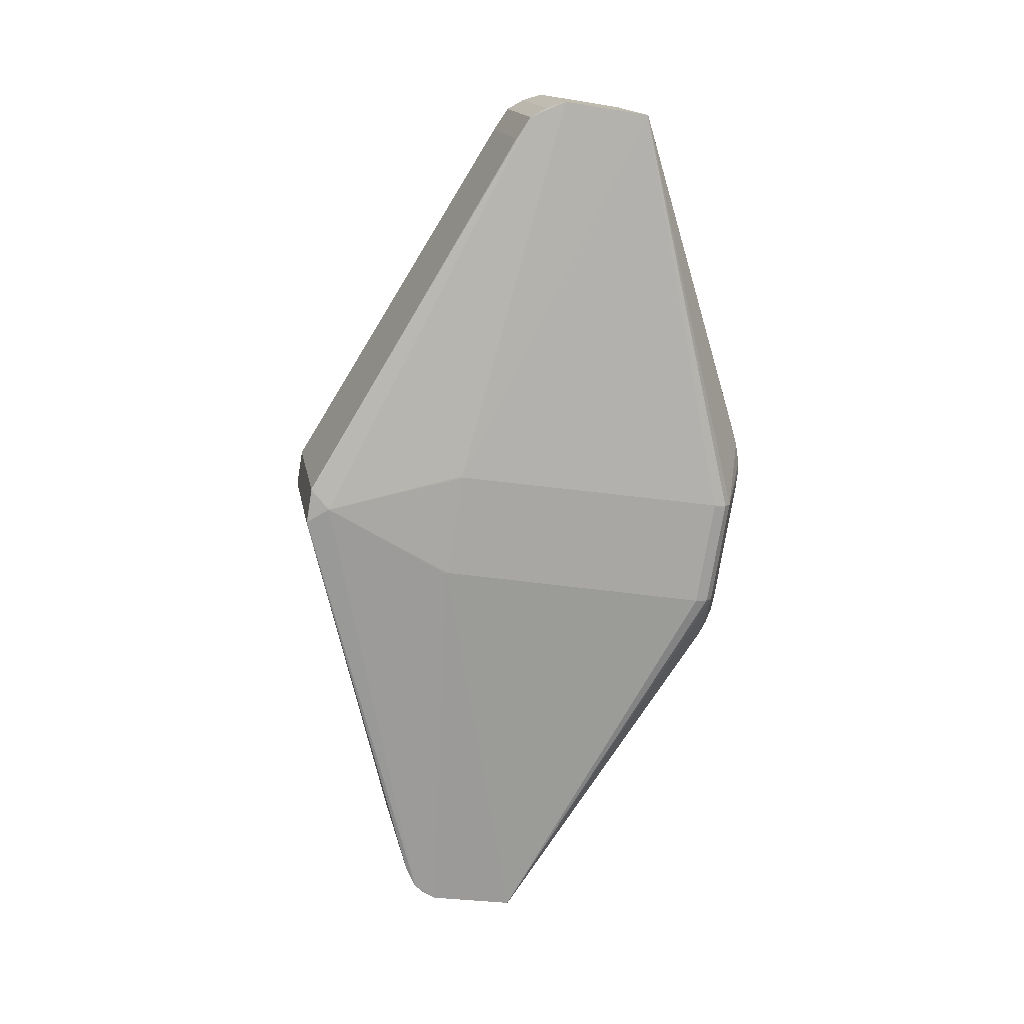
<metadata>
{"format":"obj","ext":"obj","renderer":"f3d","projection":"perspective","resolution":1024,"background":"white","views":[{"elev":-75.8,"azim":80.6,"up":"+Z"}]}
</metadata>
<code>
v -0.4968 -0.04485 -0.08843
v -0.4966 0.02402 -0.07355
v -0.4966 0.04913 -0.0724
v -0.4965 0.05019 -0.07034
v -0.4966 0.03711 -0.06821
v -0.4966 0.016 -0.06967
v -0.4894 -0.06211 -0.09036
v -0.4821 -0.07158 -0.09205
v -0.4619 -0.08517 -0.09362
v 0.4531 -0.09679 -0.09568
v 0.4797 -0.08467 -0.09469
v 0.4927 -0.06837 -0.09154
v 0.5029 -0.04803 -0.08909
v 0.503 -0.0104 -0.07954
v 0.5032 0.04753 -0.0729
v 0.5032 0.04844 -0.07161
v 0.503 -0.01251 -0.07666
v -0.05336 -0.09526 -0.1367
v -0.05586 -0.09526 -0.1367
v 0.06161 -0.09558 -0.1368
v -0.4965 0.02217 0.0807
v -0.4965 0.02323 0.08276
v -0.4966 0.01014 0.08489
v -0.4966 -0.004218 0.0842
v -0.4966 -0.0125 0.08301
v -0.4967 -0.02121 0.0812
v -0.4967 -0.03671 0.07701
v -0.4968 -0.07036 0.06517
v -0.49 0.00712 0.08603
v -0.4889 -0.03426 0.08074
v -0.4894 -0.08909 0.06274
v -0.4857 0.01707 0.08531
v -0.4886 -0.009627 0.08532
v -0.4888 -0.01946 0.08389
v -0.4892 -0.05391 0.07495
v -0.4757 -0.07118 0.0718
v -0.4819 -0.09832 0.06123
v -0.4719 -0.1111 0.05842
v -0.4766 -0.003606 0.0867
v -0.466 -0.01579 0.08649
v -0.4703 -0.02702 0.0845
v -0.4717 -0.03846 0.0821
v -0.4719 -0.05498 0.07767
v -0.4619 -0.1121 0.05948
v -0.4604 0.003855 0.08764
v -0.4535 -0.006704 0.08796
v -0.4452 -0.1234 0.05751
v -0.4565 0.0127 0.08711
v -0.4313 0.001641 0.08896
v -0.4467 -0.01917 0.08747
v -0.4468 -0.03186 0.08558
v -0.4468 -0.04509 0.08281
v -0.4469 -0.05871 0.07921
v -0.4364 0.02024 0.08641
v -0.4285 -0.008873 0.08909
v -0.4472 -0.07473 0.07425
v -0.4233 0.01293 0.08819
v -0.4217 -0.02173 0.08855
v -0.4223 -0.03396 0.08672
v -0.4223 -0.04742 0.08398
v -0.4223 -0.06121 0.08043
v -0.4219 -0.08015 0.07474
v -0.4078 -0.1315 0.05771
v -0.4113 0.01984 0.08729
v -0.4219 -0.129 0.05754
v -0.4035 0.00969 0.08931
v -0.4035 0.000514 0.09006
v -0.3967 -0.01101 0.0904
v -0.3967 -0.02344 0.08949
v -0.3967 -0.03692 0.08755
v -0.3968 -0.05112 0.08461
v -0.3968 -0.06566 0.08081
v -0.3969 -0.08378 0.07523
v -0.3785 -0.000192 0.09092
v -0.3794 0.01124 0.08987
v -0.3717 -0.01183 0.09125
v -0.3717 -0.02448 0.09033
v -0.3717 -0.0382 0.08835
v -0.3718 -0.05265 0.08536
v -0.3718 -0.06745 0.08149
v -0.3603 0.0164 0.08941
v -0.3535 0.008858 0.09088
v -0.3467 -0.01223 0.09199
v -0.3467 -0.02494 0.09106
v -0.3468 -0.03874 0.08907
v -0.3468 -0.05327 0.08606
v -0.3468 -0.06816 0.08217
v -0.3285 0.00866 0.09153
v -0.3313 0.01608 0.09015
v -0.3217 -0.00111 0.09259
v -0.3217 -0.01241 0.09264
v -0.3217 -0.02513 0.09171
v -0.3218 -0.03893 0.08972
v -0.3218 -0.05346 0.08671
v -0.3218 -0.06834 0.08282
v -0.2944 0.01589 0.09101
v -0.2973 0.002617 0.09303
v -0.2967 -0.01259 0.09324
v -0.2967 -0.02531 0.09231
v -0.2968 -0.03911 0.09032
v -0.2968 -0.05364 0.08731
v -0.2969 -0.06852 0.08342
v -0.2785 0.008314 0.09267
v -0.266 0.01566 0.09162
v -0.2717 -0.001457 0.09375
v -0.2717 -0.01276 0.09379
v -0.2717 -0.02548 0.09286
v -0.2718 -0.03928 0.09088
v -0.2718 -0.05381 0.08786
v -0.2719 -0.06869 0.08397
v -0.241 0.01551 0.0921
v -0.2467 0.00795 0.09342
v -0.2467 -0.001618 0.09425
v -0.2467 -0.01292 0.0943
v -0.2467 -0.02564 0.09337
v -0.2468 -0.03944 0.09138
v -0.2468 -0.05397 0.08837
v -0.2469 -0.06885 0.08448
v -0.2225 0.01088 0.09347
v -0.2217 -0.00177 0.09471
v -0.2217 -0.01307 0.09475
v -0.2218 -0.02579 0.09382
v -0.2218 -0.03959 0.09183
v -0.2218 -0.05412 0.08882
v -0.1967 -0.001913 0.09511
v -0.1967 -0.01322 0.09515
v -0.1968 -0.02593 0.09422
v -0.1968 -0.03973 0.09224
v -0.1968 -0.05426 0.08923
v -0.1717 0.00752 0.09463
v -0.1717 -0.002047 0.09547
v -0.1717 -0.01335 0.09551
v -0.1718 -0.02607 0.09458
v -0.1718 -0.03987 0.09259
v -0.1718 -0.0544 0.08958
v -0.1467 0.01491 0.09358
v -0.1467 0.007394 0.09494
v -0.1467 -0.002173 0.09578
v -0.1467 -0.01348 0.09582
v -0.1468 -0.02619 0.09489
v -0.1468 -0.03999 0.0929
v -0.1469 -0.05452 0.08989
v -0.1217 0.007277 0.0952
v -0.1217 -0.00229 0.09603
v -0.1217 -0.01359 0.09607
v -0.1218 -0.02631 0.09514
v -0.1218 -0.04011 0.09316
v -0.1219 -0.05464 0.09015
v -0.09669 0.007169 0.09541
v -0.09672 -0.002399 0.09624
v -0.09675 -0.0137 0.09628
v -0.09678 -0.02642 0.09535
v -0.09682 -0.04022 0.09337
v -0.09687 -0.05475 0.09036
v -0.07206 0.01012 0.09518
v -0.07172 -0.002498 0.0964
v -0.07176 -0.0138 0.09644
v -0.07179 -0.02652 0.09551
v -0.07183 -0.04032 0.09353
v -0.07187 -0.05485 0.09051
v -0.04687 0.001264 0.09636
v -0.04676 -0.01389 0.09655
v -0.0468 -0.02661 0.09562
v -0.04684 -0.04041 0.09364
v -0.04688 -0.05494 0.09063
v -0.02171 0.006895 0.09574
v -0.02174 -0.002672 0.09657
v -0.02177 -0.01398 0.09661
v -0.02181 -0.02669 0.09568
v -0.02185 -0.04049 0.0937
v -0.02189 -0.05502 0.09069
v 0.003127 0.001109 0.09644
v 0.003223 -0.01405 0.09662
v 0.003187 -0.02677 0.09569
v 0.003148 -0.04057 0.09371
v 0.003106 -0.0551 0.0907
v 0.02794 0.009809 0.09533
v 0.02825 -0.002811 0.09654
v 0.02822 -0.01411 0.09659
v 0.02818 -0.02683 0.09566
v 0.02814 -0.04063 0.09367
v 0.0281 -0.05516 0.09066
v 0.05311 0.0009864 0.09631
v 0.05321 -0.01417 0.0965
v 0.05317 -0.02689 0.09557
v 0.05313 -0.04069 0.09358
v 0.05309 -0.05522 0.09057
v 0.0779 0.009709 0.09511
v 0.0782 -0.01422 0.09636
v 0.07817 -0.02694 0.09543
v 0.07813 -0.04074 0.09345
v 0.07808 -0.05527 0.09044
v 0.1033 0.006613 0.0953
v 0.1032 -0.002954 0.09614
v 0.1032 -0.01426 0.09618
v 0.1032 -0.02698 0.09525
v 0.1031 -0.04078 0.09326
v 0.1031 -0.0553 0.09025
v 0.1278 0.009644 0.09469
v 0.1282 -0.002985 0.0959
v 0.1282 -0.01429 0.09594
v 0.1282 -0.02701 0.09501
v 0.1281 -0.04081 0.09303
v 0.1281 -0.05534 0.09002
v 0.1532 0.006561 0.09478
v 0.1532 -0.003006 0.09562
v 0.1532 -0.01431 0.09566
v 0.1531 -0.02703 0.09473
v 0.1531 -0.04083 0.09274
v 0.1531 -0.05536 0.08973
v 0.1777 0.009613 0.09407
v 0.1782 -0.003019 0.09528
v 0.1782 -0.01432 0.09533
v 0.1781 -0.02704 0.0944
v 0.1781 -0.04084 0.09241
v 0.1781 -0.05537 0.0894
v 0.2032 0.006544 0.09407
v 0.2032 -0.003024 0.0949
v 0.2032 -0.01433 0.09494
v 0.2031 -0.02705 0.09401
v 0.2031 -0.04084 0.09203
v 0.2031 -0.05537 0.08902
v 0.2214 0.01414 0.09232
v 0.2279 0.0008591 0.09433
v 0.2282 -0.01432 0.09451
v 0.2281 -0.02704 0.09358
v 0.2281 -0.04084 0.09159
v 0.228 -0.05537 0.08858
v 0.2389 0.01059 0.0927
v 0.2589 0.01416 0.09162
v 0.2528 0.0008772 0.09384
v 0.2532 -0.01431 0.09403
v 0.2531 -0.02703 0.0931
v 0.2531 -0.04083 0.09111
v 0.253 -0.05536 0.0881
v 0.253 -0.07024 0.08421
v 0.2838 0.01418 0.0911
v 0.2782 -0.002985 0.09346
v 0.2781 -0.01429 0.0935
v 0.2781 -0.02701 0.09257
v 0.2781 -0.04081 0.09058
v 0.278 -0.05534 0.08757
v 0.3123 0.01417 0.09045
v 0.3088 0.006776 0.09183
v 0.3032 -0.002955 0.09288
v 0.3031 -0.01426 0.09292
v 0.3031 -0.02698 0.09199
v 0.3031 -0.04078 0.09
v 0.303 -0.05531 0.08699
v 0.303 -0.07019 0.0831
v 0.3338 0.006814 0.09121
v 0.3282 -0.002916 0.09225
v 0.3281 -0.01422 0.09229
v 0.3281 -0.02694 0.09136
v 0.3281 -0.04074 0.08938
v 0.328 -0.05527 0.08636
v 0.328 -0.07015 0.08247
v 0.3463 0.01427 0.08957
v 0.3622 0.006819 0.09045
v 0.3532 -0.002868 0.09157
v 0.3531 -0.01417 0.09161
v 0.3531 -0.02689 0.09068
v 0.353 -0.04069 0.0887
v 0.353 -0.05522 0.08569
v 0.3529 -0.0755 0.08027
v 0.3804 0.01442 0.08861
v 0.3781 -0.01392 0.09086
v 0.3781 -0.02656 0.08993
v 0.378 -0.04028 0.08796
v 0.378 -0.05473 0.08496
v 0.378 -0.06953 0.08109
v 0.3894 0.007247 0.08958
v 0.4021 0.009523 0.0889
v 0.41 -0.001797 0.08964
v 0.4031 -0.02566 0.08907
v 0.403 -0.03914 0.08713
v 0.403 -0.05334 0.08419
v 0.403 -0.06788 0.08038
v 0.4029 -0.08603 0.0748
v 0.4277 -0.1326 0.05675
v 0.4281 -0.01206 0.08898
v 0.4281 -0.02409 0.0881
v 0.428 -0.03715 0.08622
v 0.428 -0.0509 0.08337
v 0.428 -0.06619 0.07927
v 0.4279 -0.081 0.07469
v 0.4279 -0.09884 0.06862
v 0.4397 0.01772 0.08609
v 0.425 0.007823 0.08831
v 0.4387 -0.127 0.05774
v 0.4527 -0.02132 0.087
v 0.4528 -0.03405 0.08512
v 0.453 -0.04711 0.08251
v 0.4527 -0.06116 0.07878
v 0.4526 -0.07775 0.07368
v 0.4531 -0.1238 0.05743
v 0.4481 -2.418e-05 0.08803
v 0.47 -0.007801 0.08693
v 0.4646 -0.1149 0.05919
v 0.4655 0.01242 0.08628
v 0.475 0.001928 0.08668
v 0.4797 -0.1116 0.05842
v 0.4778 -0.0238 0.08505
v 0.478 -0.04109 0.0816
v 0.478 -0.05275 0.07855
v 0.478 -0.06679 0.07428
v 0.4894 0.02025 0.08325
v 0.493 -0.03398 0.08123
v 0.4929 -0.04498 0.0784
v 0.4854 -0.08164 0.06782
v 0.4894 0.01642 0.08436
v 0.4932 0.01113 0.08507
v 0.4932 -0.000168 0.08574
v 0.4929 -0.01335 0.08489
v 0.493 -0.02335 0.08342
v 0.4929 -0.06085 0.07346
v 0.4927 -0.09533 0.06156
v 0.5029 -0.075 0.06401
v 0.503 -0.02548 0.07606
v 0.5032 0.02056 0.0802
v 0.5032 0.02147 0.08149
v 0.5032 0.01541 0.08329
v 0.5031 0.004026 0.08422
v 0.5031 -0.006995 0.08367
v 0.5031 -0.01528 0.08248
v 0.5031 -0.02399 0.08067
v 0.503 -0.03737 0.07698
v 0.503 -0.0504 0.07273
v 0.005386 0.2347 0.04458
v 0.002385 0.2434 -0.004981
v 0.06462 0.2345 0.04455
v 0.06462 0.2432 -0.005014
v -0.05685 0.2436 -0.00495
v -0.05385 0.2436 -0.004951
v -0.05685 0.2349 0.04461
v 0.157 0.2192 -0.00958
v 0.157 0.2104 0.04063
v -0.1494 0.2201 -0.009418
v -0.1494 0.2112 0.0408
v -0.1198 0.2339 -0.006889
v -0.1032 0.2395 -0.005887
v -0.08662 0.2427 -0.005317
v -0.06686 0.2435 -0.005151
v 0.07335 0.2431 -0.005226
v 0.09183 0.2425 -0.00536
v 0.1058 0.2402 -0.00575
v 0.1281 0.2329 -0.007093
v -0.1198 0.2251 0.04332
v -0.103 0.231 0.04411
v -0.08662 0.2338 0.0449
v -0.06686 0.2347 0.04506
v -0.07961 0.2313 0.04602
v -0.04711 0.2316 0.04623
v -0.005992 0.2345 0.04503
v 0.003879 0.2315 0.0462
v 0.04499 0.2344 0.04501
v 0.07335 0.2343 0.04499
v 0.08036 0.2313 0.04616
v 0.09184 0.2336 0.04485
v 0.09884 0.2297 0.04563
v 0.1155 0.2294 0.0441
v 0.002454 -0.2433 -0.1549
v 0.002459 -0.2777 0.03486
v -0.01686 -0.2663 -0.1532
v 0.02163 -0.2664 -0.1532
v 0.02164 -0.2979 0.02546
v -0.01685 -0.2978 0.02549
v -0.01811 -0.2668 -0.1528
v -0.0156 -0.2981 0.02493
v -0.0181 -0.2981 0.02493
v 0.02288 -0.2669 -0.1528
v 0.02289 -0.2982 0.02491
v 0.06455 0.2303 -0.0657
v 0.06155 0.2303 -0.0657
v 0.06453 0.224 -0.07594
v 0.06153 0.2235 -0.0763
v 0.06448 0.2103 -0.08272
v 0.0636 -0.09613 -0.1367
v -0.05392 0.2306 -0.06563
v -0.05692 0.2306 -0.06563
v -0.05394 0.2243 -0.07588
v -0.05694 0.2238 -0.07624
v -0.05398 0.2106 -0.08266
v -0.05698 0.2106 -0.08266
v -0.05786 -0.0958 -0.1366
f 1 362 8
f 385 362 1
f 385 19 362
f 364 8 362
f 38 8 9
f 9 364 368
f 8 364 9
f 378 11 362
f 362 20 378
f 13 11 378
f 1 8 7
f 6 2 1
f 5 2 6
f 23 5 6
f 340 380 4
f 368 364 371
f 14 17 13
f 373 16 375
f 373 347 16
f 16 347 336
f 320 16 321
f 12 11 13
f 12 317 11
f 362 19 18
f 18 20 362
f 15 14 13
f 13 378 15
f 375 16 15
f 15 377 375
f 17 14 15
f 15 378 20
f 20 377 15
f 16 320 15
f 15 320 17
f 31 8 38
f 31 7 8
f 31 28 1
f 1 7 31
f 4 380 3
f 380 382 3
f 1 2 3
f 3 2 5
f 3 385 1
f 3 22 4
f 381 382 380
f 375 377 376
f 377 382 376
f 376 381 375
f 382 381 376
f 4 22 338
f 338 340 4
f 362 11 365
f 11 371 365
f 365 364 362
f 365 371 364
f 374 373 375
f 321 361 360
f 347 361 337
f 337 336 347
f 337 361 321
f 321 16 337
f 16 336 337
f 11 317 302
f 10 371 11
f 11 302 10
f 10 302 296
f 372 371 10
f 10 296 372
f 372 296 280
f 30 26 27
f 28 31 27
f 1 28 27
f 27 6 1
f 23 6 27
f 363 367 366
f 372 280 366
f 366 280 363
f 279 271 363
f 23 22 21
f 22 3 21
f 21 5 23
f 21 3 5
f 384 3 382
f 19 385 384
f 385 3 384
f 384 18 19
f 348 340 339
f 340 338 339
f 339 22 348
f 339 338 22
f 323 320 321
f 318 12 13
f 317 12 318
f 13 17 318
f 295 302 306
f 278 279 285
f 271 279 278
f 291 282 283
f 310 302 317
f 306 302 310
f 317 316 310
f 310 316 306
f 40 46 39
f 46 29 39
f 33 39 29
f 33 41 40
f 40 39 33
f 37 31 38
f 38 36 37
f 47 65 62
f 368 370 47
f 47 370 367
f 367 65 47
f 47 9 368
f 38 9 47
f 35 43 30
f 35 36 43
f 30 27 35
f 35 27 31
f 31 37 35
f 35 37 36
f 368 371 369
f 369 370 368
f 369 371 372
f 367 370 369
f 228 222 363
f 210 204 363
f 236 363 250
f 363 257 250
f 363 271 265
f 265 257 363
f 380 340 341
f 341 342 380
f 383 382 377
f 383 384 382
f 18 384 383
f 383 377 20
f 20 18 383
f 356 354 355
f 355 358 356
f 347 373 346
f 373 345 346
f 346 361 347
f 361 346 359
f 359 346 345
f 359 360 361
f 359 358 360
f 325 314 315
f 17 320 319
f 320 323 319
f 290 280 296
f 296 295 290
f 296 302 299
f 299 295 296
f 302 295 299
f 280 290 287
f 287 290 295
f 363 280 287
f 287 279 363
f 306 316 309
f 309 316 327
f 327 316 328
f 317 318 328
f 328 316 317
f 328 318 17
f 17 319 328
f 303 304 315
f 315 314 303
f 314 291 303
f 264 265 271
f 257 265 264
f 268 269 276
f 283 282 276
f 40 41 50
f 50 41 51
f 50 46 40
f 52 51 42
f 51 41 42
f 42 53 52
f 43 53 42
f 30 43 42
f 23 27 25
f 25 27 26
f 41 33 34
f 30 42 34
f 34 42 41
f 34 26 30
f 34 25 26
f 32 22 23
f 23 29 32
f 352 351 350
f 22 32 350
f 350 32 352
f 52 53 61
f 61 53 62
f 43 36 56
f 56 53 43
f 62 53 56
f 56 47 62
f 62 65 63
f 63 367 363
f 63 65 367
f 59 70 58
f 59 50 51
f 58 50 59
f 363 110 102
f 363 102 95
f 235 363 236
f 235 228 363
f 234 228 235
f 363 222 216
f 216 210 363
f 204 210 209
f 210 216 209
f 135 129 363
f 373 374 332
f 360 358 311
f 324 319 323
f 314 325 324
f 285 295 294
f 294 295 306
f 279 287 286
f 286 287 295
f 285 279 286
f 286 295 285
f 306 309 305
f 305 309 304
f 305 294 306
f 304 293 305
f 293 294 305
f 315 304 308
f 304 309 308
f 308 325 315
f 292 291 283
f 292 303 291
f 283 293 292
f 292 293 304
f 304 303 292
f 271 278 277
f 353 351 352
f 355 354 353
f 354 351 353
f 23 25 24
f 24 29 23
f 24 33 29
f 24 34 33
f 25 34 24
f 89 352 81
f 352 64 81
f 380 342 343
f 343 333 380
f 342 350 343
f 343 350 351
f 335 351 354
f 333 343 335
f 335 343 351
f 342 341 349
f 349 350 342
f 349 340 348
f 349 341 340
f 348 22 349
f 22 350 349
f 52 61 60
f 70 59 60
f 60 51 52
f 60 59 51
f 72 61 62
f 38 47 44
f 47 56 44
f 44 36 38
f 44 56 36
f 89 81 88
f 108 109 116
f 117 109 110
f 117 116 109
f 101 95 102
f 110 109 101
f 101 102 110
f 191 192 197
f 227 228 234
f 215 209 216
f 208 209 215
f 134 128 129
f 129 135 134
f 363 204 198
f 198 192 363
f 204 197 198
f 198 197 192
f 187 182 363
f 363 192 187
f 187 192 191
f 363 182 176
f 344 345 373
f 373 332 344
f 379 381 380
f 375 381 379
f 379 374 375
f 380 333 379
f 268 276 275
f 275 276 282
f 322 323 321
f 321 360 307
f 360 311 307
f 307 322 321
f 311 322 307
f 319 324 326
f 327 328 326
f 326 328 319
f 326 324 325
f 325 308 326
f 326 309 327
f 326 308 309
f 270 276 269
f 270 277 276
f 270 264 271
f 271 277 270
f 284 278 285
f 284 277 278
f 285 294 284
f 284 294 293
f 284 293 283
f 283 276 284
f 276 277 284
f 263 270 269
f 264 270 263
f 263 269 268
f 96 352 89
f 89 88 96
f 136 353 352
f 54 57 64
f 54 64 352
f 352 32 54
f 75 81 64
f 64 57 75
f 75 57 66
f 75 88 81
f 354 356 329
f 329 335 354
f 332 335 329
f 333 335 334
f 334 379 333
f 45 29 46
f 48 49 66
f 66 57 48
f 48 45 49
f 48 54 32
f 57 54 48
f 48 32 29
f 29 45 48
f 73 72 62
f 73 63 363
f 62 63 73
f 79 78 70
f 86 85 79
f 85 78 79
f 71 60 61
f 61 72 71
f 70 60 71
f 71 79 70
f 363 95 87
f 87 95 86
f 86 79 87
f 191 190 185
f 185 190 189
f 88 75 82
f 66 74 82
f 82 75 66
f 129 128 123
f 118 110 363
f 363 117 118
f 118 117 110
f 363 129 124
f 124 117 363
f 129 123 124
f 58 70 69
f 69 68 58
f 256 250 257
f 256 249 250
f 257 264 256
f 264 263 256
f 256 263 255
f 236 250 242
f 250 249 242
f 242 235 236
f 248 256 255
f 249 256 248
f 204 209 203
f 203 197 204
f 196 190 191
f 191 197 196
f 189 190 196
f 196 195 189
f 220 215 221
f 222 228 221
f 228 227 221
f 221 216 222
f 221 215 216
f 208 215 214
f 214 215 220
f 171 165 363
f 363 176 171
f 171 164 165
f 142 135 363
f 363 148 142
f 141 134 142
f 142 134 135
f 363 165 160
f 331 329 356
f 332 329 331
f 357 359 345
f 345 344 357
f 357 331 356
f 357 344 332
f 332 331 357
f 357 356 358
f 358 359 357
f 226 227 234
f 234 233 226
f 220 221 226
f 226 221 227
f 260 261 267
f 268 275 267
f 268 267 262
f 262 267 261
f 262 263 268
f 104 111 352
f 352 96 104
f 330 335 332
f 330 334 335
f 379 334 330
f 330 332 374
f 374 379 330
f 80 73 363
f 72 73 80
f 363 87 80
f 80 87 79
f 80 71 72
f 79 71 80
f 183 200 193
f 188 183 193
f 220 226 219
f 212 219 218
f 239 246 238
f 194 195 200
f 189 195 194
f 194 200 183
f 183 178 194
f 178 179 184
f 189 194 184
f 184 194 178
f 184 185 189
f 179 185 184
f 180 179 174
f 180 185 179
f 127 123 128
f 128 134 127
f 181 180 174
f 185 180 181
f 182 187 181
f 159 164 158
f 49 68 67
f 67 68 74
f 66 49 67
f 67 74 66
f 58 68 55
f 46 50 55
f 55 50 58
f 55 68 49
f 55 45 46
f 49 45 55
f 101 100 93
f 93 85 86
f 241 233 234
f 240 233 241
f 197 203 202
f 202 196 197
f 175 171 176
f 175 176 182
f 182 181 175
f 175 181 174
f 154 148 363
f 363 160 154
f 160 159 154
f 297 301 300
f 300 289 297
f 298 291 314
f 298 301 297
f 281 298 297
f 291 298 281
f 282 291 281
f 281 275 282
f 281 267 275
f 119 96 88
f 119 104 96
f 111 104 119
f 352 111 119
f 119 136 352
f 188 193 199
f 199 358 188
f 199 211 358
f 232 226 233
f 240 239 232
f 232 233 240
f 239 238 232
f 232 238 218
f 206 200 207
f 207 212 206
f 213 212 207
f 219 212 213
f 211 199 205
f 205 199 193
f 205 193 200
f 200 206 205
f 211 205 217
f 152 151 145
f 123 127 122
f 191 185 186
f 185 181 186
f 186 187 191
f 186 181 187
f 70 78 77
f 77 69 70
f 77 78 85
f 85 84 77
f 68 69 77
f 107 116 115
f 108 116 107
f 94 93 86
f 101 93 94
f 86 95 94
f 95 101 94
f 99 93 100
f 207 200 201
f 200 195 201
f 164 171 170
f 171 175 170
f 170 175 174
f 312 300 301
f 311 300 312
f 323 322 312
f 312 322 311
f 313 298 314
f 301 298 313
f 314 324 313
f 313 324 323
f 323 312 313
f 313 312 301
f 246 253 252
f 252 261 260
f 252 253 261
f 247 253 246
f 247 241 248
f 240 241 247
f 247 248 255
f 274 281 297
f 297 289 274
f 267 281 274
f 260 267 274
f 172 178 183
f 225 219 226
f 226 232 225
f 218 219 225
f 225 232 218
f 146 152 145
f 148 154 147
f 141 142 147
f 147 142 148
f 153 159 158
f 158 152 153
f 153 154 159
f 153 147 154
f 146 147 153
f 152 146 153
f 173 179 178
f 174 179 173
f 157 150 151
f 157 152 158
f 151 152 157
f 158 164 163
f 163 157 158
f 162 157 163
f 140 146 139
f 139 146 145
f 133 127 134
f 140 139 133
f 133 139 132
f 126 122 127
f 127 133 126
f 126 133 132
f 68 77 76
f 74 68 76
f 76 77 84
f 93 99 92
f 92 84 85
f 85 93 92
f 245 238 246
f 246 252 245
f 253 247 254
f 254 262 261
f 261 253 254
f 254 247 255
f 255 263 254
f 263 262 254
f 88 82 97
f 97 82 74
f 103 119 88
f 103 112 119
f 88 97 103
f 103 97 112
f 178 172 167
f 167 173 178
f 136 119 137
f 353 136 155
f 136 137 155
f 155 137 143
f 150 157 156
f 156 157 162
f 162 167 156
f 169 170 174
f 164 170 169
f 169 163 164
f 122 126 121
f 83 76 84
f 83 92 91
f 84 92 83
f 288 311 358
f 288 300 311
f 90 97 74
f 90 83 91
f 74 76 90
f 76 83 90
f 91 98 90
f 168 167 162
f 173 167 168
f 162 163 168
f 163 169 168
f 174 173 168
f 168 169 174
f 119 112 130
f 130 137 119
f 143 137 144
f 144 139 145
f 145 151 144
f 151 150 144
f 177 183 188
f 177 172 183
f 188 358 177
f 177 358 355
f 353 155 177
f 355 353 177
f 150 156 161
f 161 144 150
f 143 144 161
f 161 167 172
f 161 156 167
f 289 300 273
f 300 288 273
f 231 245 252
f 252 251 231
f 238 245 231
f 98 106 105
f 105 90 98
f 97 90 105
f 105 106 114
f 137 130 131
f 131 126 132
f 132 139 131
f 149 155 143
f 143 161 149
f 149 161 155
f 166 177 155
f 155 161 166
f 172 177 166
f 166 161 172
f 289 273 272
f 260 274 272
f 272 274 289
f 218 238 224
f 238 231 224
f 224 212 218
f 224 231 217
f 224 217 205
f 224 206 212
f 224 205 206
f 114 121 120
f 120 121 126
f 112 97 120
f 120 130 112
f 138 144 137
f 137 131 138
f 139 144 138
f 138 131 139
f 259 272 273
f 260 272 259
f 259 252 260
f 259 251 252
f 266 273 288
f 266 288 358
f 251 243 244
f 244 231 251
f 217 231 244
f 113 105 114
f 114 120 113
f 97 105 113
f 113 120 97
f 126 131 125
f 125 120 126
f 125 131 130
f 130 120 125
f 358 243 258
f 258 266 358
f 258 243 251
f 251 259 258
f 258 259 273
f 273 266 258
f 358 211 223
f 223 230 358
f 211 230 223
f 237 244 243
f 237 243 358
f 358 230 237
f 244 237 229
f 217 244 229
f 229 237 230
f 211 217 229
f 229 230 211
f 369 366 367
f 372 366 369
f 124 123 116
f 116 117 124
f 100 101 109
f 100 109 108
f 159 160 165
f 165 164 159
f 235 242 241
f 234 235 241
f 241 242 249
f 249 248 241
f 202 203 209
f 202 209 208
f 208 214 213
f 207 208 213
f 213 214 220
f 220 219 213
f 116 123 122
f 115 116 122
f 99 100 108
f 108 107 99
f 201 202 208
f 201 208 207
f 195 196 201
f 196 202 201
f 247 246 239
f 247 239 240
f 147 146 140
f 147 140 141
f 141 140 133
f 133 134 141
f 106 107 115
f 115 114 106
f 106 99 107
f 98 99 106
f 92 99 98
f 92 98 91
f 115 122 121
f 121 114 115

</code>
